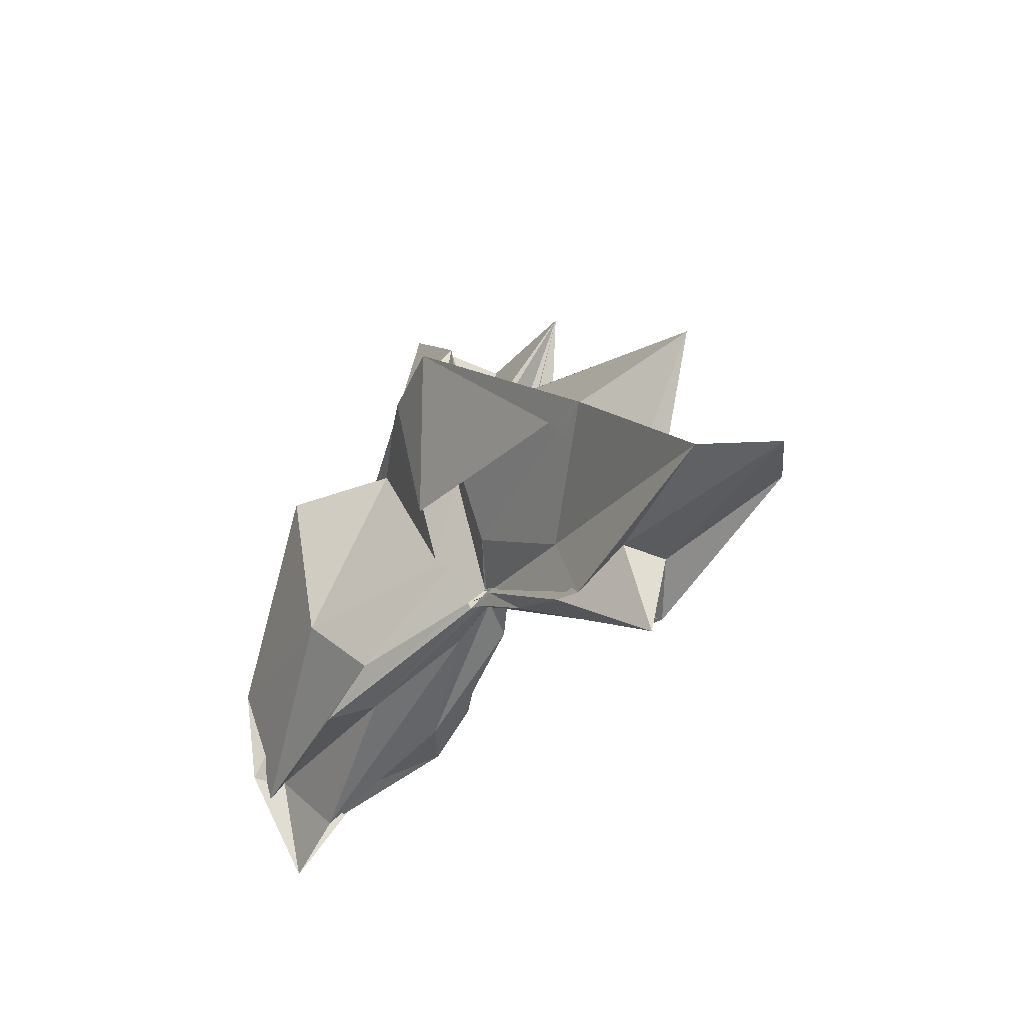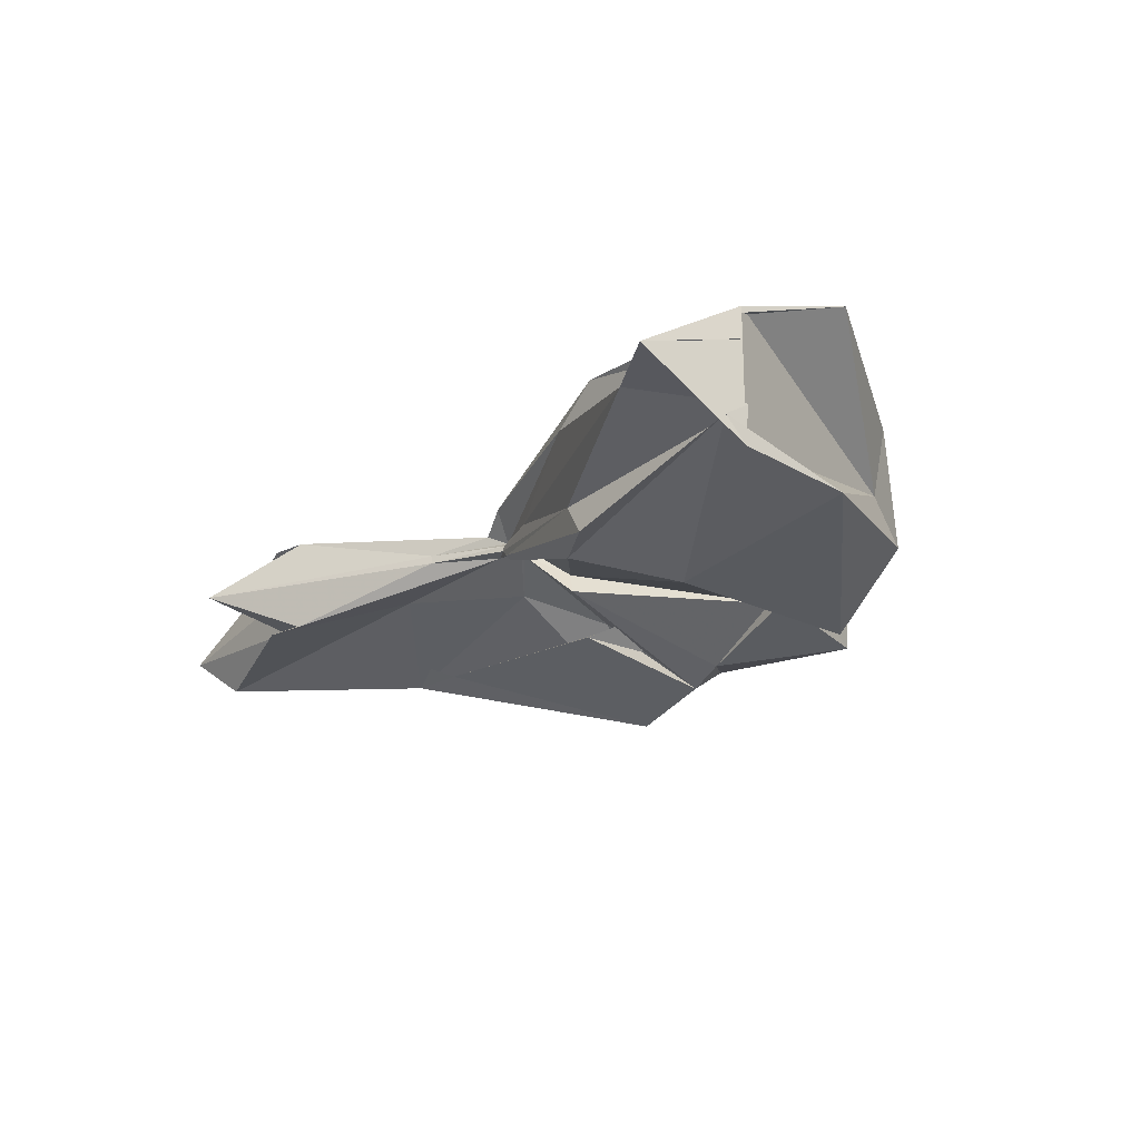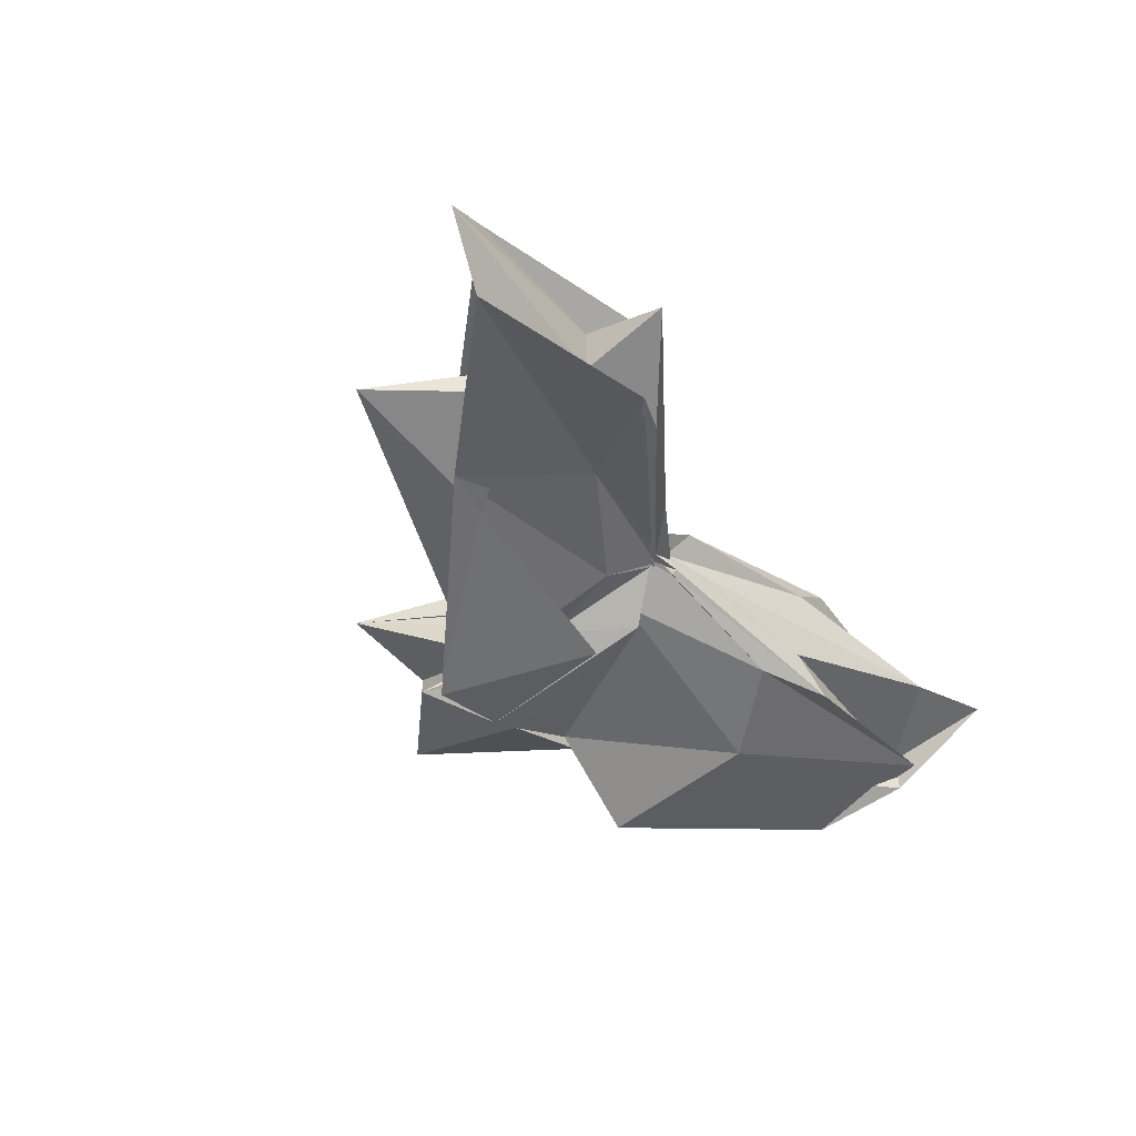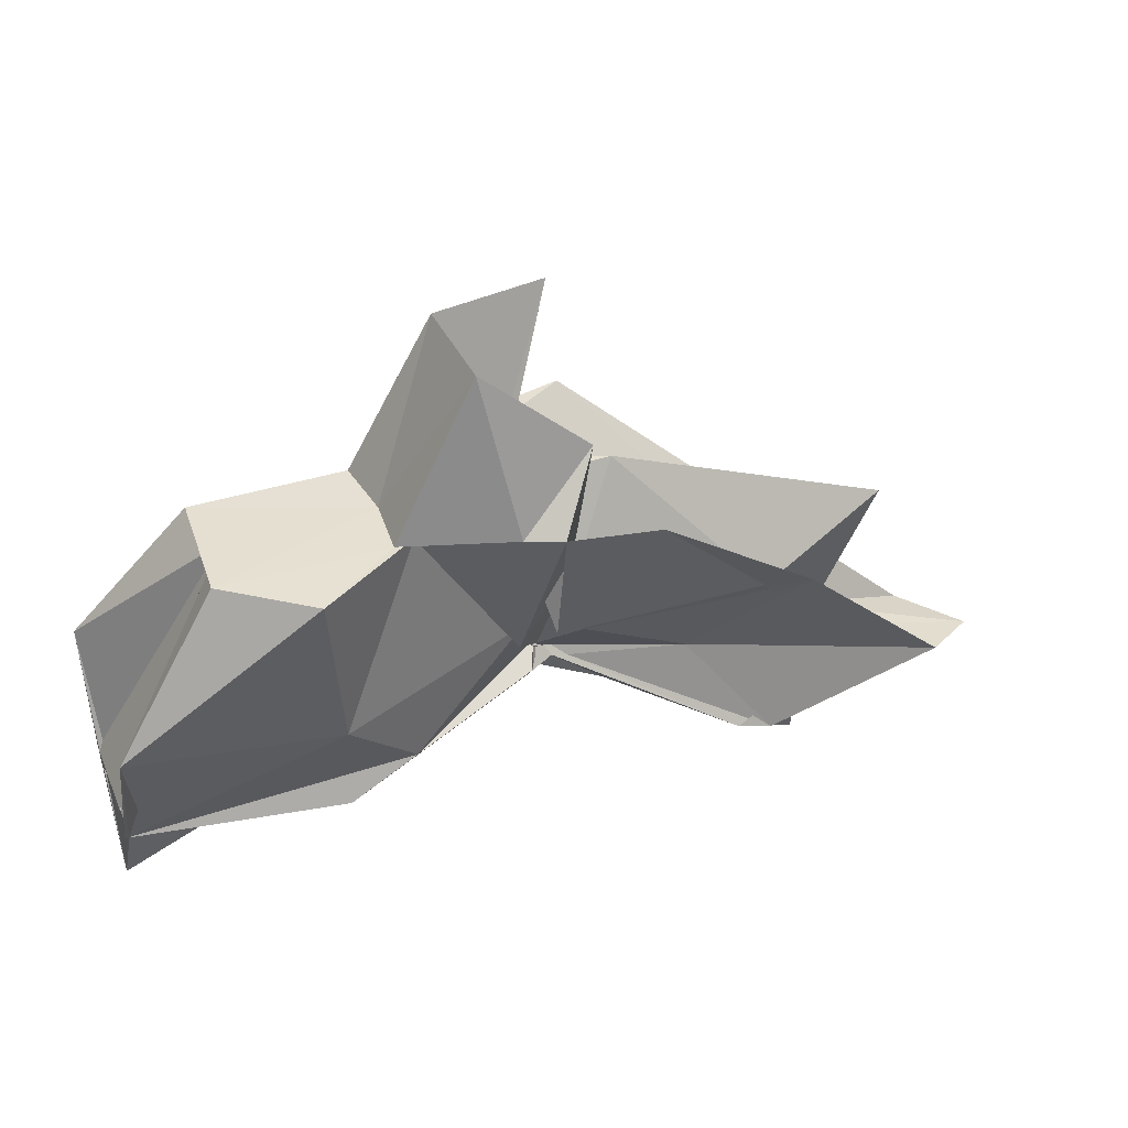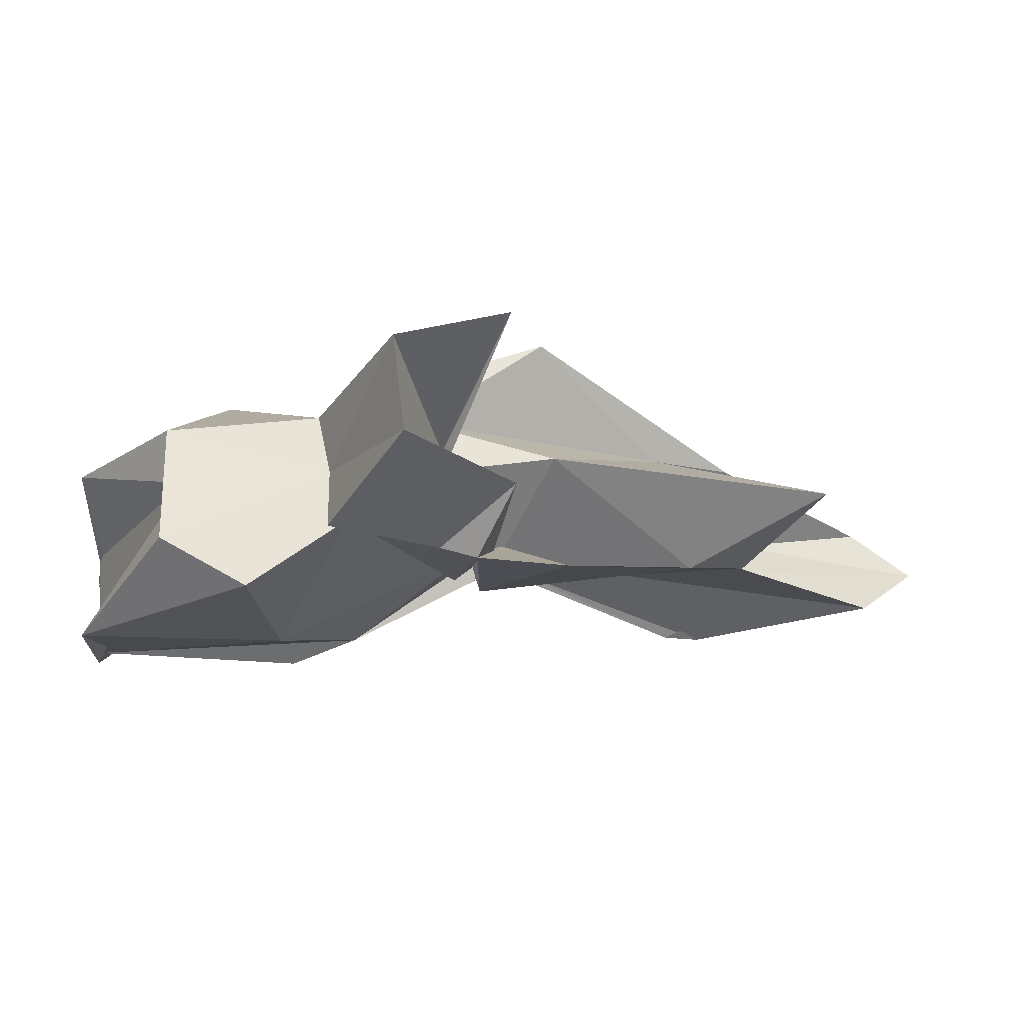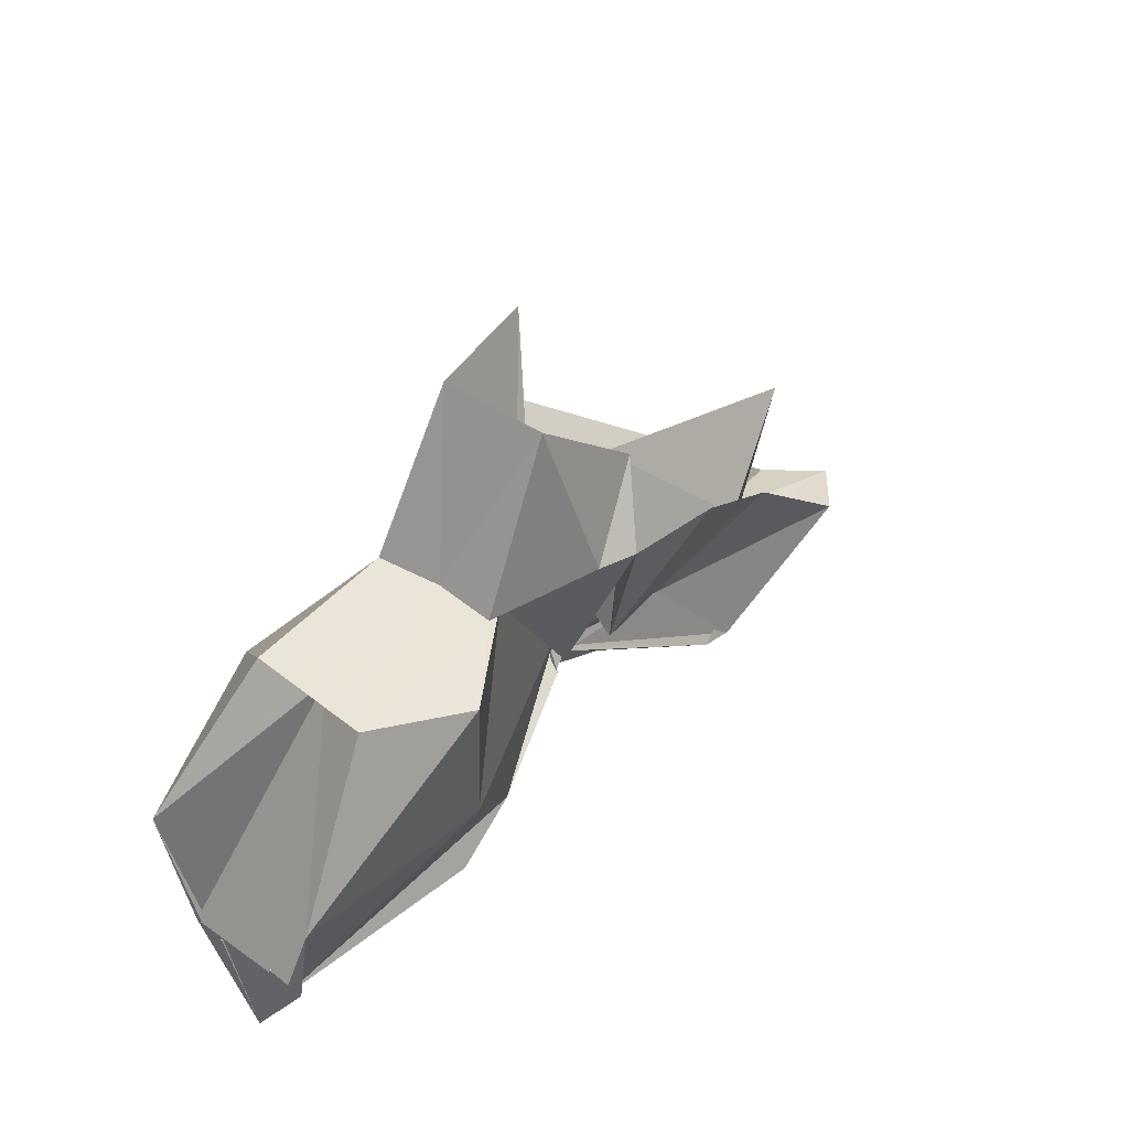
<metadata>
{"format":"obj","ext":"obj","renderer":"f3d","projection":"perspective","resolution":1024,"background":"white","views":[{"elev":-35.0,"azim":58.9,"up":"+Z"},{"elev":-22.1,"azim":-123.6,"up":"+Y"},{"elev":-39.9,"azim":125.5,"up":"+Y"},{"elev":38.3,"azim":-21.7,"up":"+Z"},{"elev":60.5,"azim":-5.1,"up":"+Z"},{"elev":45.6,"azim":-50.9,"up":"+Z"}]}
</metadata>
<code>
v -0.4219 0.0001049 0.2476
v -0.3953 -0.003866 0.05605
v -0.08323 -0.003924 0.145
v -0.2321 0.04429 0.1428
v -0.3301 0.1078 0.2471
v -0.3708 0.03794 0.1117
v -0.4352 -0.007137 0.05619
v -0.5021 0.04665 0.2471
v -0.6094 0.1179 0.1679
v -0.6549 0.04978 0.2479
v -0.6617 -0.05419 0.2494
v -0.5922 -0.104 0.2471
v -0.5064 -0.0502 0.2473
v -0.4206 -0.04149 0.1074
v -0.3795 -0.04473 0.171
v -0.3285 -0.1094 0.2476
v -0.211 -0.0536 0.1179
v -0.1517 0.01025 0.03237
v -0.1643 0.04732 0.1087
v -0.3594 0.02353 0.1003
v -0.3937 -0.00198 0.07888
v -0.4182 0.02701 0.1234
v -0.5882 0.07931 0.1079
v -0.7489 0.08089 0.1306
v -0.6407 -0.002856 0.2474
v -0.7489 -0.07232 0.1183
v -0.5773 -0.08612 0.1051
v -0.4103 -0.02257 0.1127
v -0.3936 -0.007139 0.0766
v -0.3606 -0.02861 0.09811
v -0.1656 -0.05339 0.1097
v -0.154 -0.01613 0.03017
v -0.03139 0.03567 -0.01459
v -0.2626 0.00944 0.04114
v -0.3969 -0.005901 0.07319
v -0.3888 -0.001307 0.06939
v -0.5367 0.06021 0.0388
v -0.7489 0.04062 0.01866
v -0.749 0.05097 0.03221
v -0.7489 -0.05808 0.03224
v -0.7501 -0.03904 0.01417
v -0.5153 -0.05974 0.04019
v -0.3856 0.006621 0.07347
v -0.397 -0.002421 0.07163
v -0.2628 -0.01557 0.04122
v -0.03192 -0.04225 -0.01452
v 0.02065 -0.003749 -0.03061
v -0.1899 0.03551 -0.05421
v -0.367 0.001466 0.05866
v -0.3905 0.0007629 0.07224
v -0.4067 0.008702 0.06174
v -0.5861 0.05651 0.01316
v -0.7502 0.02349 0.03015
v -0.7493 -0.00374 -0.0567
v -0.7488 -0.02589 0.03529
v -0.5734 -0.06479 0.01186
v -0.4016 -0.0184 0.05878
v -0.3919 0.001656 0.08051
v -0.3673 -0.008508 0.05706
v -0.1898 -0.04214 -0.05443
v -0.1541 -0.02334 -0.0248
v -0.1544 0.01609 -0.02453
v -0.3301 -0.007301 0.248
v -0.444 0.03965 0.2474
v -0.4273 0.08348 0.2474
v -0.4355 0.05388 0.2471
v -0.5259 0.05133 0.247
v -0.5191 -0.002884 0.2472
v -0.5232 -0.05418 0.247
v -0.4321 -0.08337 0.2471
v -0.4022 -0.09522 0.2471
v -0.3997 -0.06979 0.1371
v -0.4238 -0.01076 0.2479
v -0.3611 0.05131 0.3828
v -0.4565 0.0411 0.3787
v -0.4534 -0.04779 0.3775
v -0.3668 -0.05983 0.3023
v -0.2194 0.03572 -0.0454
v -0.3797 0.007979 0.04959
v -0.4065 0.0213 0.04251
v -0.5447 0.03003 0.01253
v -0.6863 -0.003919 -0.0293
v -0.5444 -0.03275 0.02029
v -0.402 -0.01516 0.05421
v -0.3811 -0.009005 0.06148
v -0.2209 -0.04215 -0.04417
v -0.1495 -0.00381 -0.09849
v -0.3348 4.131e-05 0.02207
v -0.3945 -0.0006884 0.06063
v -0.4415 -0.003724 0.04579
v -0.3943 -0.008385 0.05559
v -0.3349 -0.006877 0.02119
f 3 18 4
f 4 18 19
f 4 19 5
f 5 19 20
f 5 20 6
f 6 20 21
f 6 21 7
f 7 21 22
f 7 22 8
f 8 22 23
f 8 23 9
f 9 23 24
f 9 24 10
f 10 24 25
f 10 25 11
f 11 25 26
f 11 26 12
f 12 26 27
f 12 27 13
f 13 27 28
f 13 28 14
f 14 28 29
f 14 29 15
f 15 29 30
f 15 30 16
f 16 30 31
f 16 31 17
f 17 31 32
f 17 32 3
f 3 32 18
f 18 33 19
f 19 33 34
f 19 34 20
f 20 34 35
f 20 35 21
f 21 35 36
f 21 36 22
f 22 36 37
f 22 37 23
f 23 37 38
f 23 38 24
f 24 38 39
f 24 39 25
f 25 39 40
f 25 40 26
f 26 40 41
f 26 41 27
f 27 41 42
f 27 42 28
f 28 42 43
f 28 43 29
f 29 43 44
f 29 44 30
f 30 44 45
f 30 45 31
f 31 45 46
f 31 46 32
f 32 46 47
f 32 47 18
f 18 47 33
f 33 48 34
f 34 48 49
f 34 49 35
f 35 49 50
f 35 50 36
f 36 50 51
f 36 51 37
f 37 51 52
f 37 52 38
f 38 52 53
f 38 53 39
f 39 53 54
f 39 54 40
f 40 54 55
f 40 55 41
f 41 55 56
f 41 56 42
f 42 56 57
f 42 57 43
f 43 57 58
f 43 58 44
f 44 58 59
f 44 59 45
f 45 59 60
f 45 60 46
f 46 60 61
f 46 61 47
f 47 61 62
f 47 62 33
f 33 62 48
f 63 64 73
f 64 74 73
f 64 65 74
f 65 66 74
f 66 75 74
f 66 67 75
f 67 68 75
f 68 76 75
f 68 69 76
f 69 70 76
f 70 77 76
f 70 71 77
f 71 72 77
f 72 73 77
f 72 63 73
f 78 88 79
f 79 88 89
f 79 89 80
f 80 89 81
f 81 89 90
f 81 90 82
f 82 90 83
f 83 90 91
f 83 91 84
f 84 91 85
f 85 91 92
f 85 92 86
f 86 92 87
f 87 92 88
f 87 88 78
f 3 4 63
f 63 4 64
f 4 5 64
f 64 5 65
f 5 6 65
f 6 7 65
f 65 7 66
f 7 8 66
f 66 8 67
f 8 9 67
f 9 10 67
f 67 10 68
f 10 11 68
f 68 11 69
f 11 12 69
f 12 13 69
f 69 13 70
f 13 14 70
f 70 14 71
f 14 15 71
f 15 16 71
f 71 16 72
f 16 17 72
f 72 17 63
f 17 3 63
f 48 78 49
f 49 78 79
f 49 79 50
f 50 79 80
f 50 80 51
f 51 80 52
f 52 80 81
f 52 81 53
f 53 81 82
f 53 82 54
f 54 82 55
f 55 82 83
f 55 83 56
f 56 83 84
f 56 84 57
f 57 84 58
f 58 84 85
f 58 85 59
f 59 85 86
f 59 86 60
f 60 86 61
f 61 86 87
f 61 87 62
f 62 87 78
f 62 78 48
f 73 74 1
f 74 75 1
f 75 76 1
f 76 77 1
f 77 73 1
f 89 88 2
f 90 89 2
f 91 90 2
f 92 91 2
f 88 92 2

</code>
